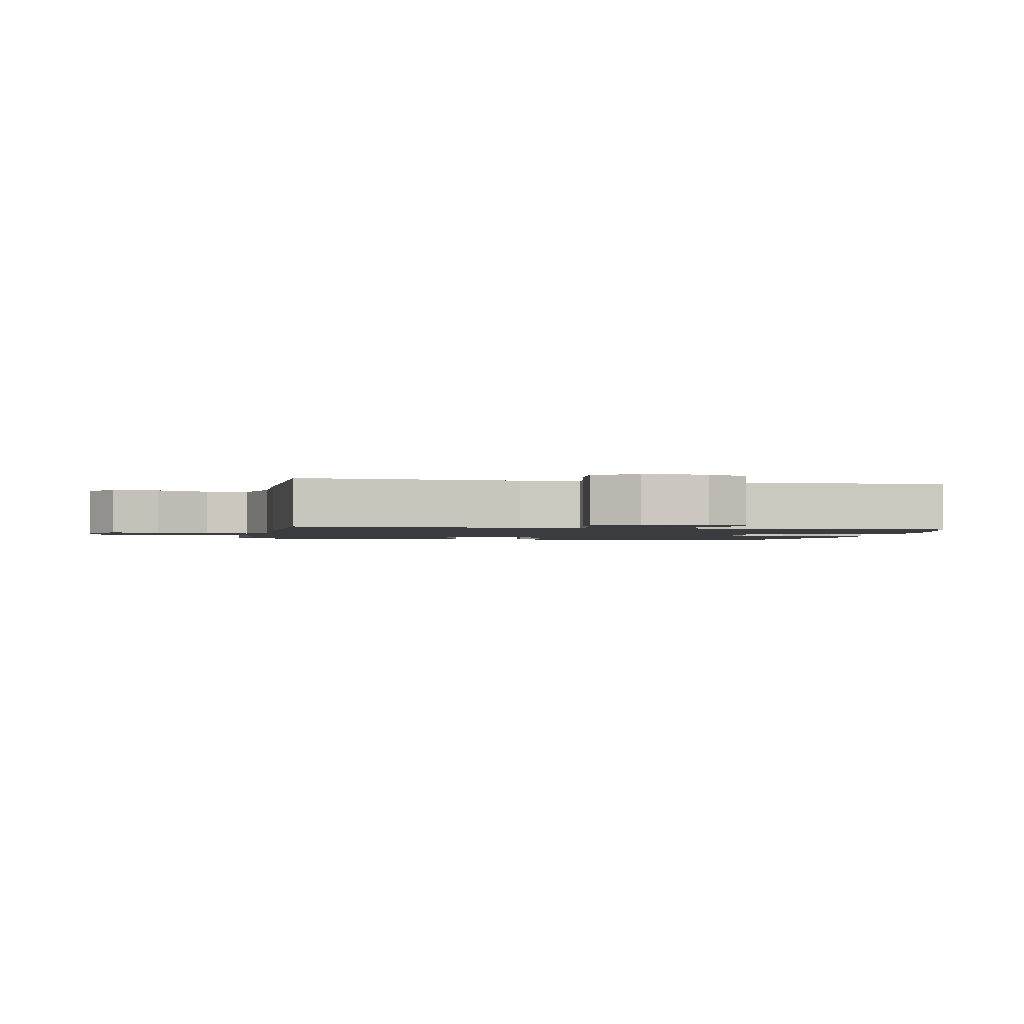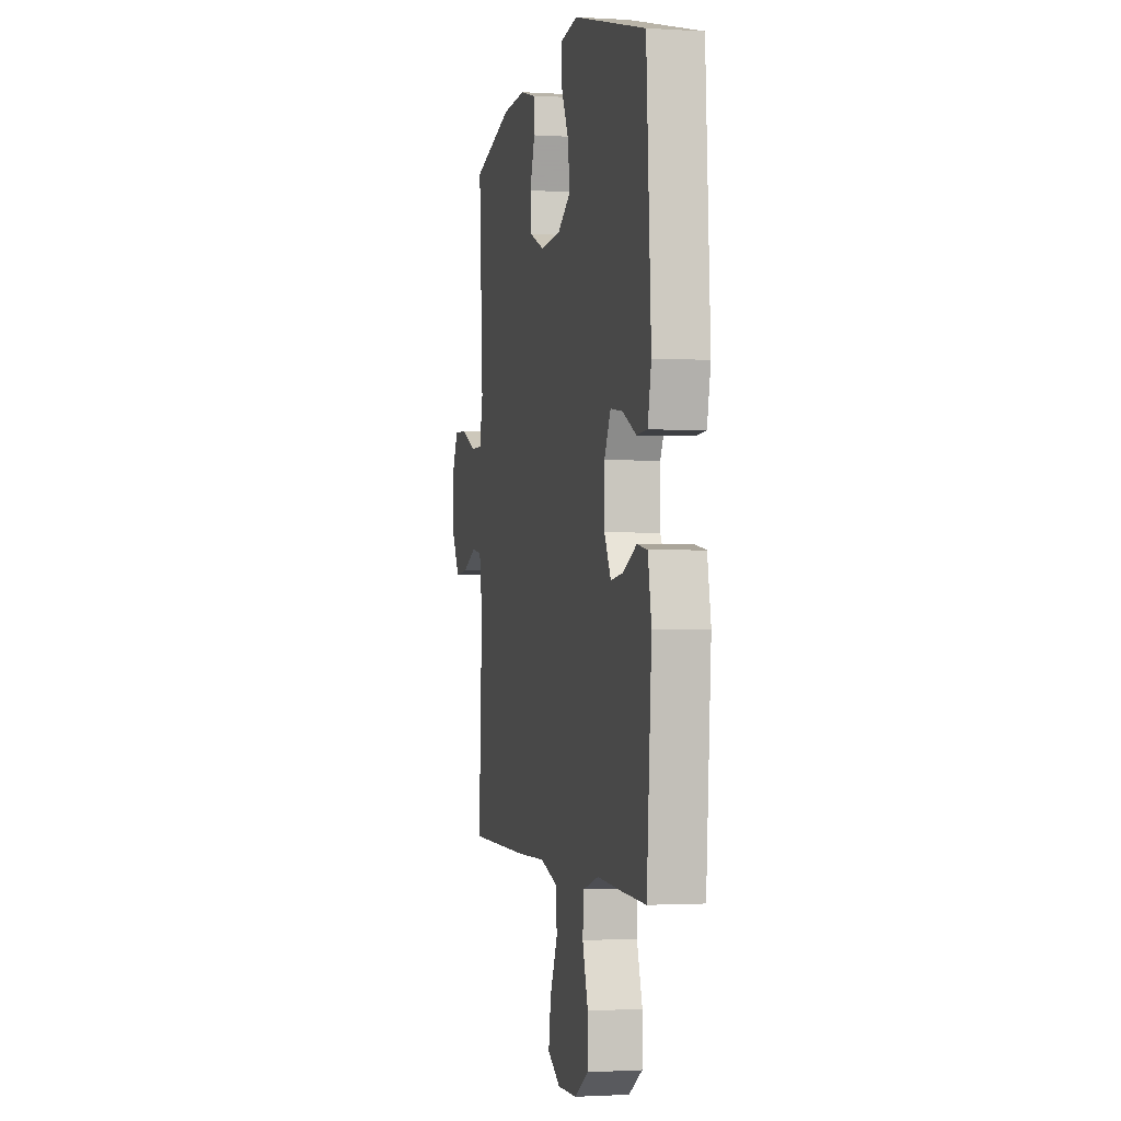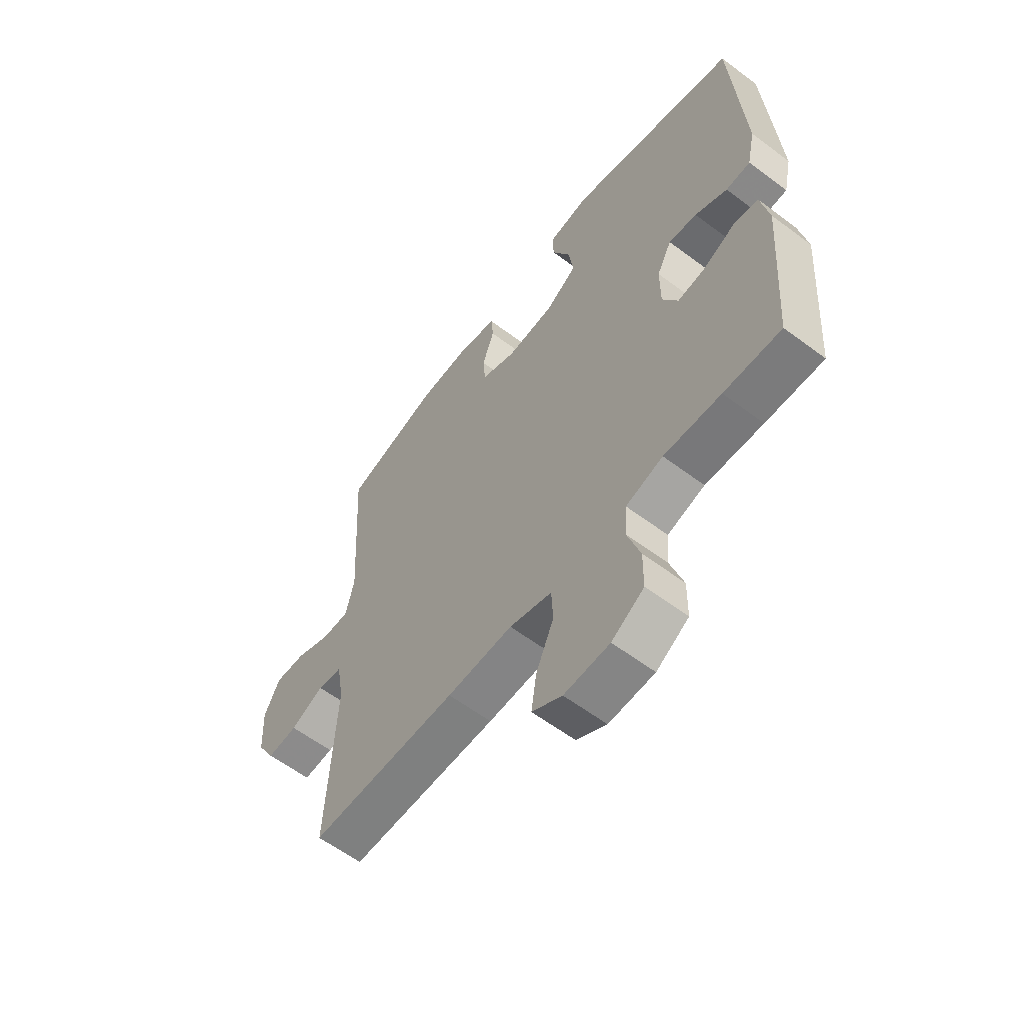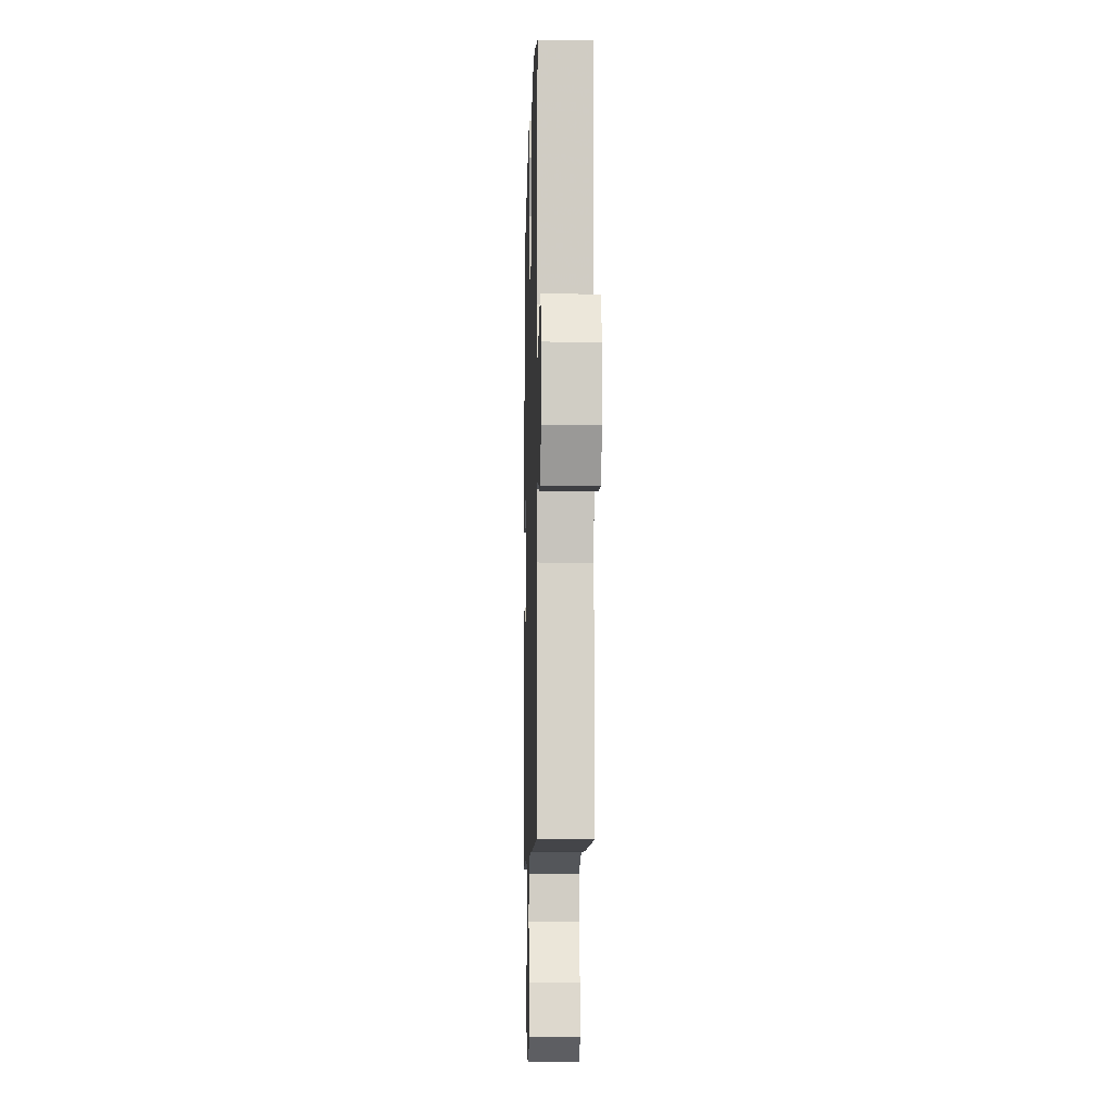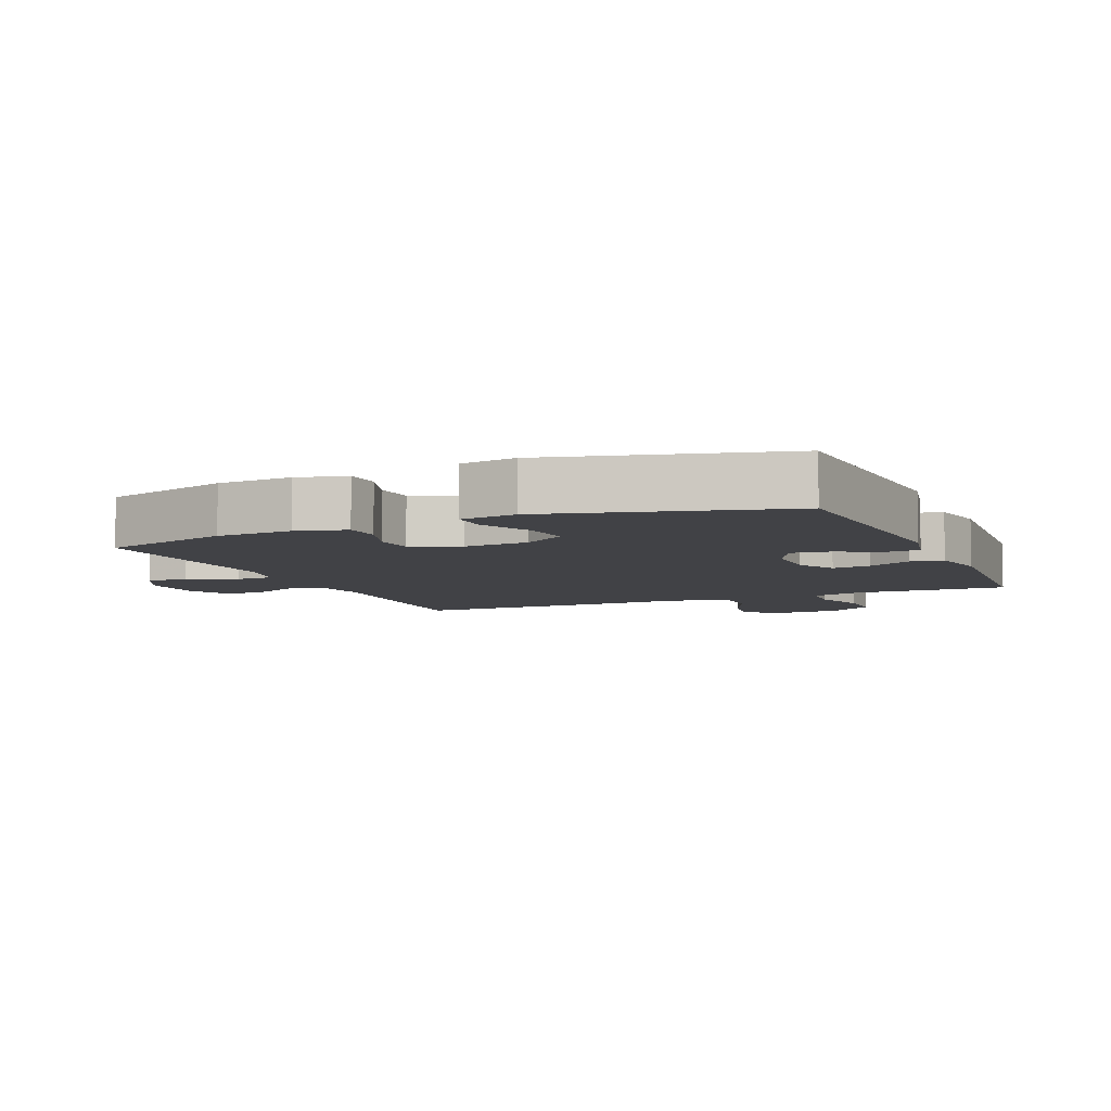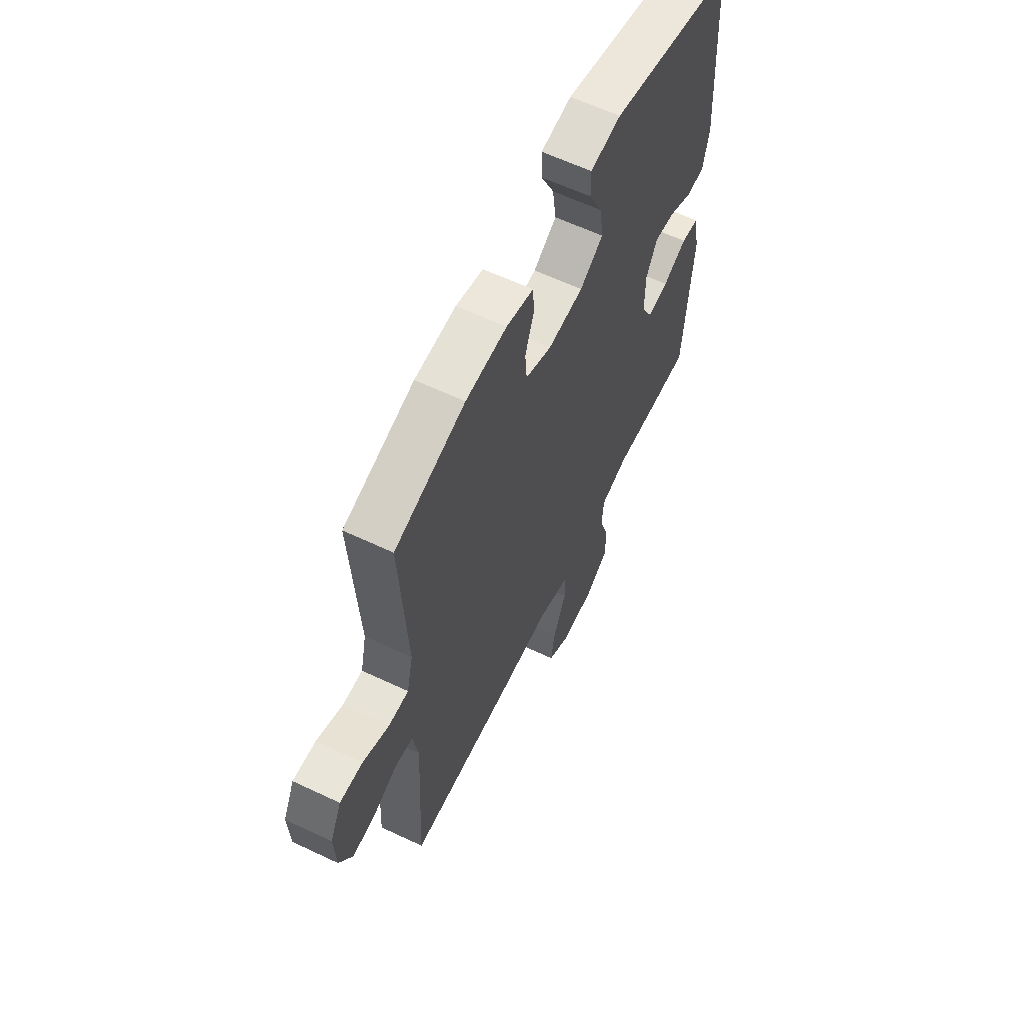
<metadata>
{"format":"obj","ext":"obj","renderer":"f3d","projection":"perspective","resolution":1024,"background":"white","views":[{"elev":-1.7,"azim":-101.7,"up":"+Y"},{"elev":-1.4,"azim":77.3,"up":"+Z"},{"elev":-60.1,"azim":52.5,"up":"+Z"},{"elev":-8.9,"azim":-91.6,"up":"+Z"},{"elev":-6.7,"azim":23.3,"up":"+Y"},{"elev":61.7,"azim":-64.3,"up":"+Z"}]}
</metadata>
<code>
v -0.5 0.07 0.5
v -0.303 0.07 0.557
v -0.188 0.07 0.563
v -0.112 0.07 0.543
v -0.108 0.07 0.488
v -0.133 0.07 0.416
v -0.128 0.07 0.355
v -0.055 0.07 0.325
v 0.044 0.07 0.332
v 0.109 0.07 0.374
v 0.099 0.07 0.446
v 0.061 0.07 0.524
v 0.06 0.07 0.58
v 0.146 0.07 0.593
v 0.5 0.07 0.5
v 0.523 0.07 0.119
v 0.506 0.07 0.04
v 0.455 0.07 0.037
v 0.388 0.07 0.07
v 0.329 0.07 0.078
v 0.298 0.07 0.018
v 0.298 0.07 -0.07
v 0.33 0.07 -0.129
v 0.389 0.07 -0.121
v 0.456 0.07 -0.089
v 0.506 0.07 -0.097
v 0.523 0.07 -0.187
v 0.5 0.07 -0.5
v 0.382 0.07 -0.496
v 0.264 0.07 -0.49
v 0.187 0.07 -0.513
v 0.182 0.07 -0.577
v 0.209 0.07 -0.661
v 0.208 0.07 -0.737
v 0.141 0.07 -0.779
v 0.047 0.07 -0.782
v -0.015 0.07 -0.746
v -0.004 0.07 -0.673
v 0.033 0.07 -0.589
v 0.03 0.07 -0.523
v -0.058 0.07 -0.497
v -0.194 0.07 -0.501
v -0.5 0.07 -0.5
v -0.483 0.07 -0.162
v -0.498 0.07 -0.074
v -0.549 0.07 -0.067
v -0.618 0.07 -0.098
v -0.681 0.07 -0.103
v -0.718 0.07 -0.039
v -0.723 0.07 0.057
v -0.691 0.07 0.122
v -0.627 0.07 0.119
v -0.553 0.07 0.087
v -0.497 0.07 0.087
v -0.48 0.07 0.163
v -0.5 0 0.5
v -0.303 0 0.557
v -0.188 0 0.563
v -0.112 0 0.543
v -0.108 0 0.488
v -0.133 0 0.416
v -0.128 0 0.355
v -0.055 0 0.325
v 0.044 0 0.332
v 0.109 0 0.374
v 0.099 0 0.446
v 0.061 0 0.524
v 0.06 0 0.58
v 0.146 0 0.593
v 0.5 0 0.5
v 0.523 0 0.119
v 0.506 0 0.04
v 0.455 0 0.037
v 0.388 0 0.07
v 0.329 0 0.078
v 0.298 0 0.018
v 0.298 0 -0.07
v 0.33 0 -0.129
v 0.389 0 -0.121
v 0.456 0 -0.089
v 0.506 0 -0.097
v 0.523 0 -0.187
v 0.5 0 -0.5
v 0.382 0 -0.496
v 0.264 0 -0.49
v 0.187 0 -0.513
v 0.182 0 -0.577
v 0.209 0 -0.661
v 0.208 0 -0.737
v 0.141 0 -0.779
v 0.047 0 -0.782
v -0.015 0 -0.746
v -0.004 0 -0.673
v 0.033 0 -0.589
v 0.03 0 -0.523
v -0.058 0 -0.497
v -0.194 0 -0.501
v -0.5 0 -0.5
v -0.483 0 -0.162
v -0.498 0 -0.074
v -0.549 0 -0.067
v -0.618 0 -0.098
v -0.681 0 -0.103
v -0.718 0 -0.039
v -0.723 0 0.057
v -0.691 0 0.122
v -0.627 0 0.119
v -0.553 0 0.087
v -0.497 0 0.087
v -0.48 0 0.163
f 50 51 52 53
f 50 53 54
f 49 50 54
f 46 47 48 49
f 45 46 49 54
f 44 45 54 55
f 41 42 43 44
f 40 41 44 55
f 36 37 38 39
f 36 39 40
f 35 36 40
f 32 33 34 35
f 31 32 35 40
f 30 31 40 55
f 24 25 26 27
f 23 24 27 28
f 22 23 28 29
f 16 17 18 19
f 16 19 20
f 15 16 20
f 14 15 20 21
f 11 12 13 14
f 10 11 14 21
f 3 4 5 6
f 3 6 7
f 2 3 7
f 1 2 7
f 55 1 7 8
f 22 29 30 55
f 9 10 21 22
f 8 9 22 55
f 108 107 106 105
f 109 108 105
f 109 105 104
f 104 103 102 101
f 109 104 101 100
f 110 109 100 99
f 99 98 97 96
f 110 99 96 95
f 94 93 92 91
f 95 94 91
f 95 91 90
f 90 89 88 87
f 95 90 87 86
f 110 95 86 85
f 82 81 80 79
f 83 82 79 78
f 84 83 78 77
f 74 73 72 71
f 75 74 71
f 75 71 70
f 76 75 70 69
f 69 68 67 66
f 76 69 66 65
f 61 60 59 58
f 62 61 58
f 62 58 57
f 62 57 56
f 63 62 56 110
f 110 85 84 77
f 77 76 65 64
f 110 77 64 63
f 1 56 57 2
f 2 57 58 3
f 3 58 59 4
f 4 59 60 5
f 5 60 61 6
f 6 61 62 7
f 7 62 63 8
f 8 63 64 9
f 9 64 65 10
f 10 65 66 11
f 11 66 67 12
f 12 67 68 13
f 13 68 69 14
f 14 69 70 15
f 15 70 71 16
f 16 71 72 17
f 17 72 73 18
f 18 73 74 19
f 19 74 75 20
f 20 75 76 21
f 21 76 77 22
f 22 77 78 23
f 23 78 79 24
f 24 79 80 25
f 25 80 81 26
f 26 81 82 27
f 27 82 83 28
f 28 83 84 29
f 29 84 85 30
f 30 85 86 31
f 31 86 87 32
f 32 87 88 33
f 33 88 89 34
f 34 89 90 35
f 35 90 91 36
f 36 91 92 37
f 37 92 93 38
f 38 93 94 39
f 39 94 95 40
f 40 95 96 41
f 41 96 97 42
f 42 97 98 43
f 43 98 99 44
f 44 99 100 45
f 45 100 101 46
f 46 101 102 47
f 47 102 103 48
f 48 103 104 49
f 49 104 105 50
f 50 105 106 51
f 51 106 107 52
f 52 107 108 53
f 53 108 109 54
f 54 109 110 55
f 55 110 56 1

</code>
